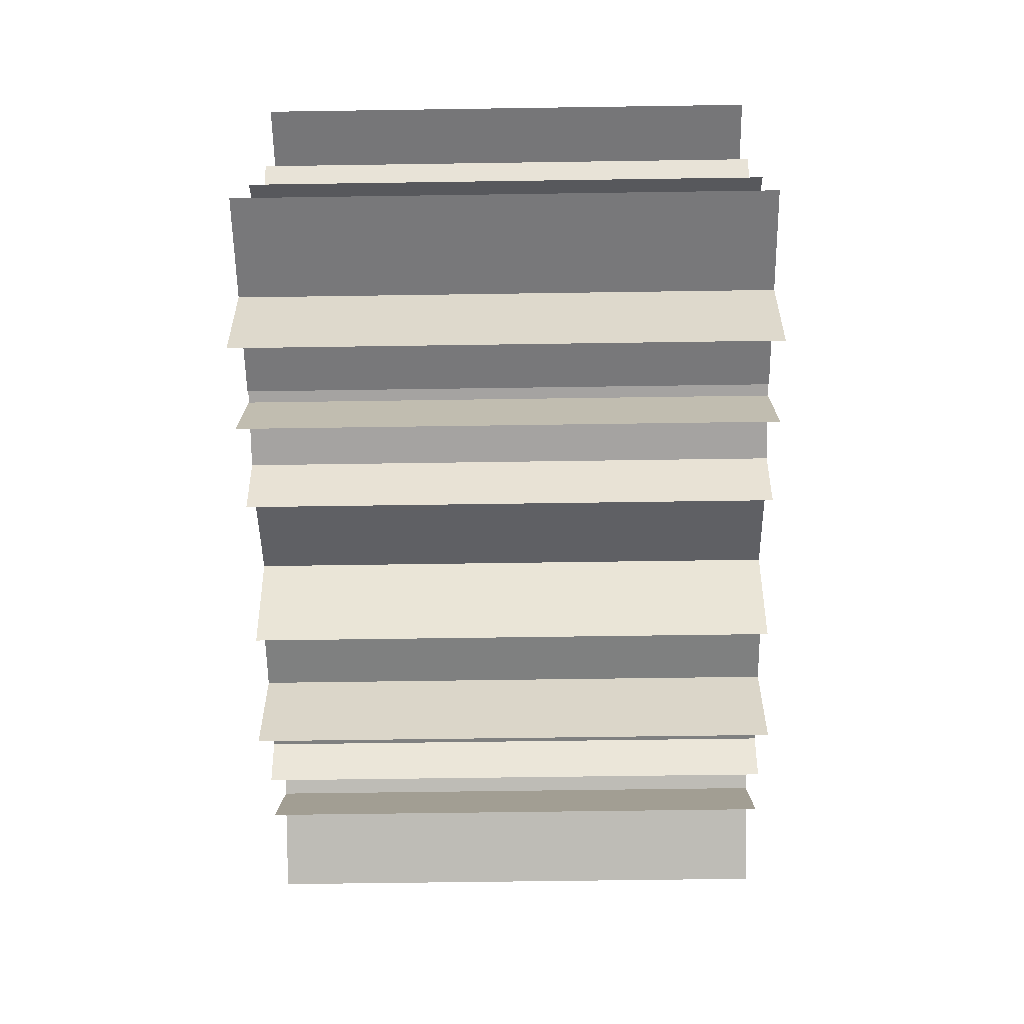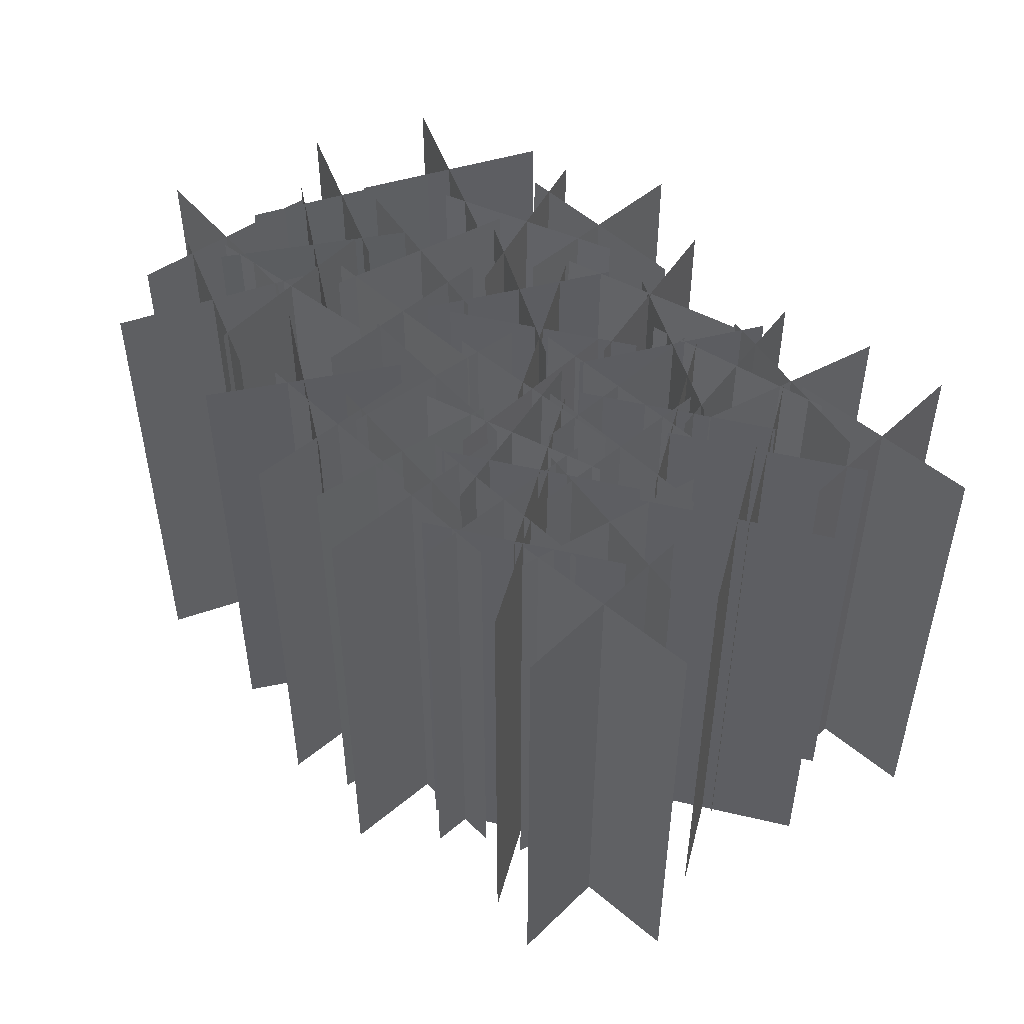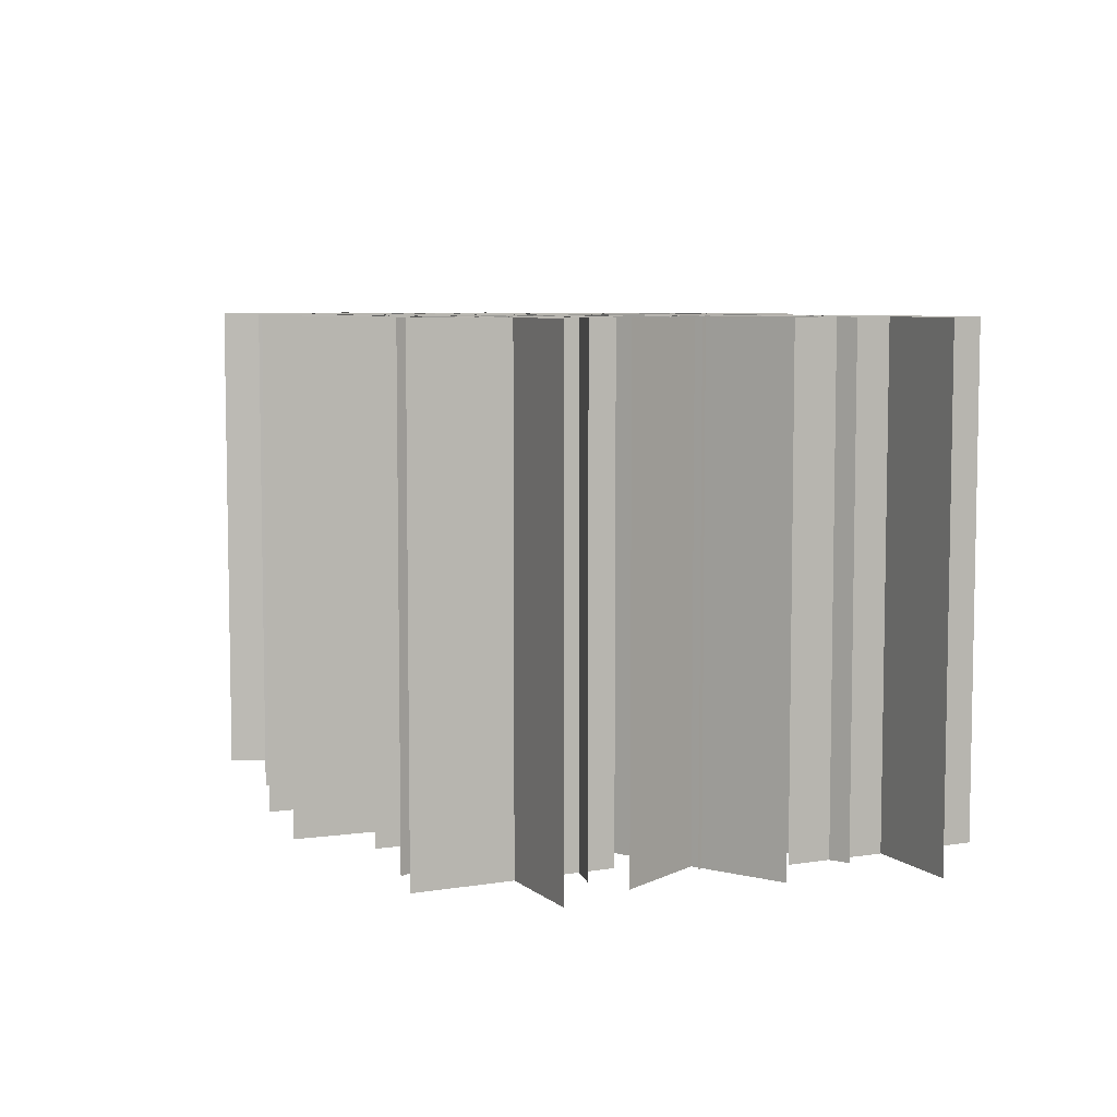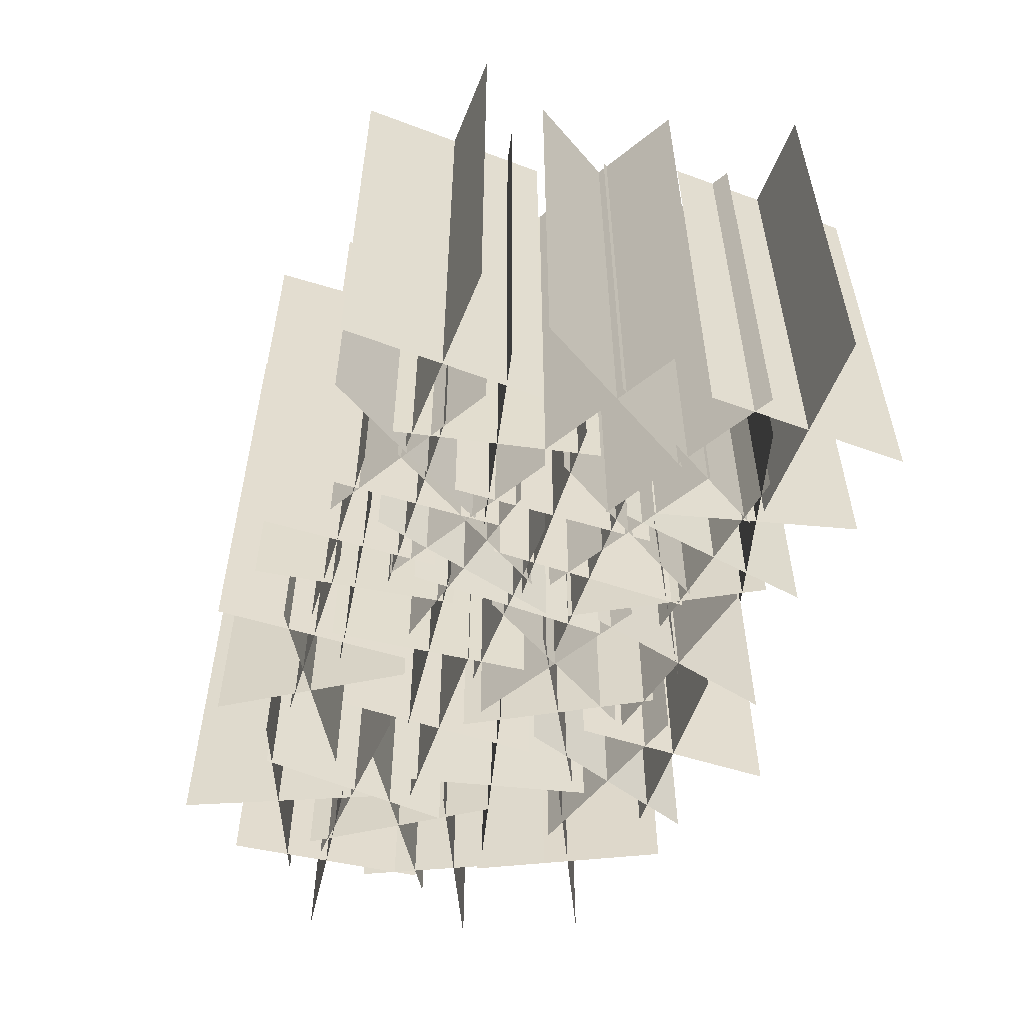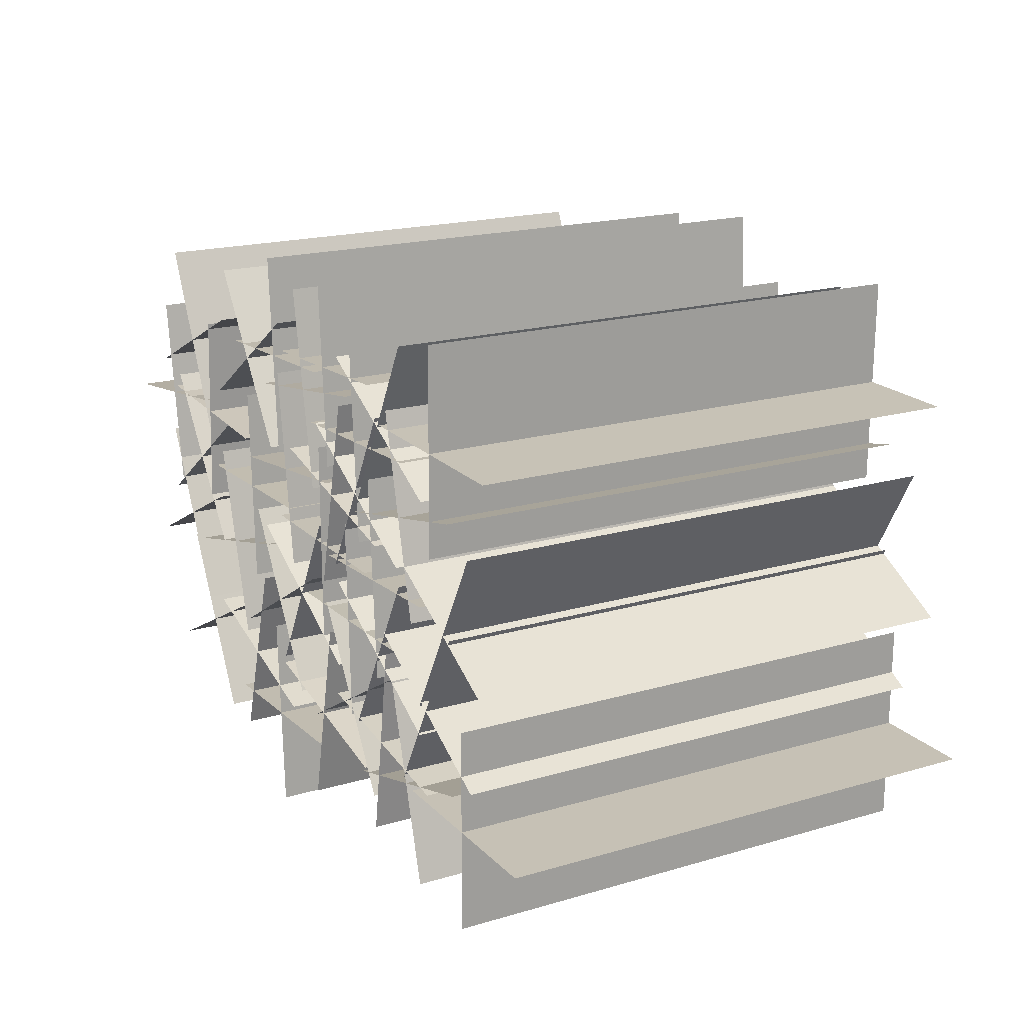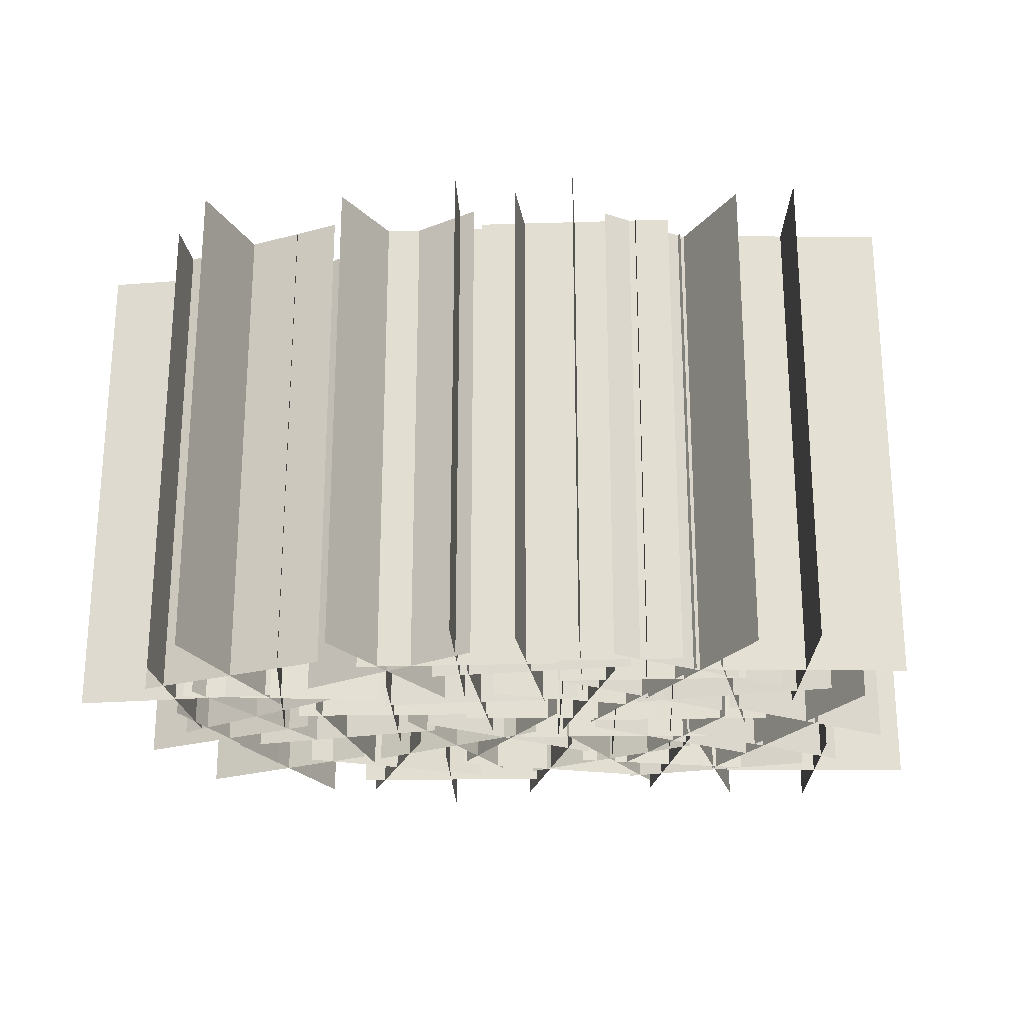
<metadata>
{"format":"obj","ext":"obj","renderer":"f3d","projection":"perspective","resolution":1024,"background":"white","views":[{"elev":-57.5,"azim":90.9,"up":"+Z"},{"elev":48.7,"azim":43.7,"up":"+Y"},{"elev":6.6,"azim":64.6,"up":"+Y"},{"elev":-55.7,"azim":68.9,"up":"+Y"},{"elev":18.7,"azim":60.6,"up":"+Z"},{"elev":-23.5,"azim":-0.4,"up":"+Y"}]}
</metadata>
<code>
o Plane_Plane.019
v -0 -0.3662 1.044
v -0 -0.3662 -0.8437
v 0 4.33 1.044
v 0 4.33 -0.8437
f 1 2 4 3
o Plane.001_Plane.020
v 0.9441 -0.3662 0.1004
v -0.9441 -0.3662 0.1004
v 0.9441 4.33 0.1004
v -0.9441 4.33 0.1004
f 5 6 8 7
o Plane.002_Plane.001
v -3.31 -0.3662 -0.8262
v -2.442 -0.3662 -2.503
v -3.31 4.33 -0.8262
v -2.442 4.33 -2.503
f 9 10 12 11
o Plane.003_Plane.002
v -2.037 -0.3662 -1.231
v -3.714 -0.3662 -2.099
v -2.037 4.33 -1.231
v -3.714 4.33 -2.099
f 13 14 16 15
o Plane.004_Plane.003
v -1.426 -0.3662 -0.7234
v -1.985 -0.3662 -2.527
v -1.426 4.33 -0.7234
v -1.985 4.33 -2.527
f 17 18 20 19
o Plane.005_Plane.004
v -0.8039 -0.3662 -1.905
v -2.607 -0.3662 -1.345
v -0.8039 4.33 -1.905
v -2.607 4.33 -1.345
f 21 22 24 23
o Plane.006_Plane.005
v 0.1444 -0.3662 -0.7627
v -0.2634 -0.3662 -2.606
v 0.1444 4.33 -0.7627
v -0.2634 4.33 -2.606
f 25 26 28 27
o Plane.007_Plane.006
v 0.8623 -0.3662 -1.888
v -0.9813 -0.3662 -1.481
v 0.8623 4.33 -1.888
v -0.9813 4.33 -1.481
f 29 30 32 31
o Plane.008_Plane.007
v 1.471 -0.3662 -0.7754
v 1.98 -0.3662 -2.594
v 1.471 4.33 -0.7754
v 1.98 4.33 -2.594
f 33 34 36 35
o Plane.009_Plane.008
v 2.635 -0.3662 -1.43
v 0.8163 -0.3662 -1.939
v 2.635 4.33 -1.43
v 0.8163 4.33 -1.939
f 37 38 40 39
o Plane.010_Plane.009
v 2.796 -0.3662 -0.7603
v 2.796 -0.3662 -2.648
v 2.796 4.33 -0.7603
v 2.796 4.33 -2.648
f 41 42 44 43
o Plane.011_Plane.010
v 3.74 -0.3662 -1.704
v 1.852 -0.3662 -1.704
v 3.74 4.33 -1.704
v 1.852 4.33 -1.704
f 45 46 48 47
o Plane.012_Plane.011
v -3.812 -0.3662 0.2516
v -2.971 -0.3662 -1.439
v -3.812 4.33 0.2516
v -2.971 4.33 -1.439
f 49 50 52 51
o Plane.013_Plane.012
v -2.546 -0.3662 -0.1734
v -4.237 -0.3662 -1.014
v -2.546 4.33 -0.1734
v -4.237 4.33 -1.014
f 53 54 56 55
o Plane.014_Plane.013
v -2.425 -0.3662 0.3579
v -1.938 -0.3662 -1.466
v -2.425 4.33 0.3579
v -1.938 4.33 -1.466
f 57 58 60 59
o Plane.015_Plane.014
v -1.269 -0.3662 -0.3103
v -3.094 -0.3662 -0.798
v -1.269 4.33 -0.3103
v -3.094 4.33 -0.798
f 61 62 64 63
o Plane.016_Plane.015
v -0.03946 -0.3662 0.2525
v -0.9522 -0.3662 -1.4
v -0.03946 4.33 0.2525
v -0.9522 4.33 -1.4
f 65 66 68 67
o Plane.017_Plane.016
v 0.3307 -0.3662 -1.03
v -1.322 -0.3662 -0.1176
v 0.3307 4.33 -1.03
v -1.322 4.33 -0.1176
f 69 70 72 71
o Plane.018_Plane.017
v 1.646 -0.3662 0.193
v 0.7336 -0.3662 -1.46
v 1.646 4.33 0.193
v 0.7336 4.33 -1.46
f 73 74 76 75
o Plane.019_Plane.018
v 2.016 -0.3662 -1.09
v 0.3635 -0.3662 -0.1771
v 2.016 4.33 -1.09
v 0.3635 4.33 -0.1771
f 77 78 80 79
o Plane.020_Plane.021
v 2.598 -0.3662 0.01454
v 1.686 -0.3662 -1.638
v 2.598 4.33 0.01454
v 1.686 4.33 -1.638
f 81 82 84 83
o Plane.021_Plane.022
v 2.968 -0.3662 -1.268
v 1.315 -0.3662 -0.3556
v 2.968 4.33 -1.268
v 1.315 4.33 -0.3556
f 85 86 88 87
o Plane.022_Plane.023
v 2.935 -0.3662 0.8475
v 2.023 -0.3662 -0.8054
v 2.935 4.33 0.8475
v 2.023 4.33 -0.8054
f 89 90 92 91
o Plane.023_Plane.024
v 3.305 -0.3662 -0.4353
v 1.653 -0.3662 0.4774
v 3.305 4.33 -0.4353
v 1.653 4.33 0.4774
f 93 94 96 95
o Plane.024_Plane.025
v 1.23 -0.3662 1.641
v 0.3171 -0.3662 -0.01214
v 1.23 4.33 1.641
v 0.3171 4.33 -0.01214
f 97 98 100 99
o Plane.025_Plane.026
v 1.6 -0.3662 0.358
v -0.05301 -0.3662 1.271
v 1.6 4.33 0.358
v -0.05301 4.33 1.271
f 101 102 104 103
o Plane.026_Plane.027
v -0.9127 -0.3662 1.552
v -0.6739 -0.3662 -0.3205
v -0.9127 4.33 1.552
v -0.6739 4.33 -0.3205
f 105 106 108 107
o Plane.027_Plane.028
v 0.1432 -0.3662 0.7354
v -1.73 -0.3662 0.4966
v 0.1432 4.33 0.7354
v -1.73 4.33 0.4966
f 109 110 112 111
o Plane.028_Plane.029
v -2.684 -0.3662 1.658
v -2.789 -0.3662 -0.2275
v -2.684 4.33 1.658
v -2.789 4.33 -0.2275
f 113 114 116 115
o Plane.029_Plane.030
v -1.794 -0.3662 0.6626
v -3.679 -0.3662 0.7677
v -1.794 4.33 0.6626
v -3.679 4.33 0.7677
f 117 118 120 119
o Plane.030_Plane.031
v -3.573 -0.3662 0.9155
v -2.496 -0.3662 -0.6354
v -3.573 4.33 0.9155
v -2.496 4.33 -0.6354
f 121 122 124 123
o Plane.031_Plane.032
v -2.259 -0.3662 0.6785
v -3.81 -0.3662 -0.3985
v -2.259 4.33 0.6785
v -3.81 4.33 -0.3985
f 125 126 128 127
o Plane.032_Plane.033
v -3.9 -0.3662 1.61
v -3.636 -0.3662 -0.2593
v -3.9 4.33 1.61
v -3.636 4.33 -0.2593
f 129 130 132 131
o Plane.033_Plane.034
v -2.833 -0.3662 0.8078
v -4.703 -0.3662 0.5432
v -2.833 4.33 0.8078
v -4.703 4.33 0.5432
f 133 134 136 135
o Plane.034_Plane.035
v -3.548 -0.3662 2.247
v -2.759 -0.3662 0.5318
v -3.548 4.33 2.247
v -2.759 4.33 0.5318
f 137 138 140 139
o Plane.035_Plane.036
v -2.296 -0.3662 1.784
v -4.011 -0.3662 0.9947
v -2.296 4.33 1.784
v -4.011 4.33 0.9947
f 141 142 144 143
o Plane.036_Plane.037
v -0.4746 -0.3662 2.459
v -0.1601 -0.3662 0.5974
v -0.4746 4.33 2.459
v -0.1601 4.33 0.5974
f 145 146 148 147
o Plane.037_Plane.038
v 0.6136 -0.3662 1.686
v -1.248 -0.3662 1.371
v 0.6136 4.33 1.686
v -1.248 4.33 1.371
f 149 150 152 151
o Plane.038_Plane.039
v 1.721 -0.3662 2.397
v 0.8176 -0.3662 0.7389
v 1.721 4.33 2.397
v 0.8176 4.33 0.7389
f 153 154 156 155
o Plane.039_Plane.040
v 2.098 -0.3662 1.116
v 0.4402 -0.3662 2.02
v 2.098 4.33 1.116
v 0.4402 4.33 2.02
f 157 158 160 159
o Plane.040_Plane.041
v 2.271 -0.3662 2.532
v 2.251 -0.3662 0.6437
v 2.271 4.33 2.532
v 2.251 4.33 0.6437
f 161 162 164 163
o Plane.041_Plane.042
v 3.205 -0.3662 1.578
v 1.317 -0.3662 1.598
v 3.205 4.33 1.578
v 1.317 4.33 1.598
f 165 166 168 167
o Plane.042_Plane.043
v -2.186 -0.3662 2.315
v -1.142 -0.3662 0.7416
v -2.186 4.33 2.315
v -1.142 4.33 0.7416
f 169 170 172 171
o Plane.043_Plane.044
v -0.8775 -0.3662 2.05
v -2.451 -0.3662 1.006
v -0.8775 4.33 2.05
v -2.451 4.33 1.006
f 173 174 176 175
o Plane.044_Plane.045
v -1.698 -0.3662 1.14
v -1.631 -0.3662 -0.7472
v -1.698 4.33 1.14
v -1.631 4.33 -0.7472
f 177 178 180 179
o Plane.045_Plane.046
v -0.7206 -0.3662 0.2299
v -2.608 -0.3662 0.1627
v -0.7206 4.33 0.2299
v -2.608 4.33 0.1627
f 181 182 184 183
o Plane.046_Plane.047
v -1.53 -0.3662 -0.01327
v -0.5718 -0.3662 -1.64
v -1.53 4.33 -0.01327
v -0.5718 4.33 -1.64
f 185 186 188 187
o Plane.047_Plane.048
v -0.2372 -0.3662 -0.3479
v -1.864 -0.3662 -1.306
v -0.2372 4.33 -0.3479
v -1.864 4.33 -1.306
f 189 190 192 191
o Plane.048_Plane.049
v 0.08942 -0.3662 -0.4744
v 1.048 -0.3662 -2.101
v 0.08942 4.33 -0.4744
v 1.048 4.33 -2.101
f 193 194 196 195
o Plane.049_Plane.050
v 1.382 -0.3662 -0.8088
v -0.245 -0.3662 -1.767
v 1.382 4.33 -0.8088
v -0.245 4.33 -1.767
f 197 198 200 199
o Plane.050_Plane.051
v 0.5413 -0.3662 0.4491
v 0.5957 -0.3662 -1.438
v 0.5413 4.33 0.4491
v 0.5957 4.33 -1.438
f 201 202 204 203
o Plane.051_Plane.052
v 1.512 -0.3662 -0.4674
v -0.3752 -0.3662 -0.5218
v 1.512 4.33 -0.4674
v -0.3752 4.33 -0.5218
f 205 206 208 207
o Plane.052_Plane.053
v 0.4708 -0.3662 1.565
v 0.03823 -0.3662 -0.2732
v 0.4708 4.33 1.565
v 0.03823 4.33 -0.2732
f 209 210 212 211
o Plane.053_Plane.054
v 1.173 -0.3662 0.4295
v -0.6645 -0.3662 0.862
v 1.173 4.33 0.4295
v -0.6645 4.33 0.862
f 213 214 216 215
o Plane.054_Plane.055
v 0.7283 -0.3662 2.249
v 0.8385 -0.3662 0.3643
v 0.7283 4.33 2.249
v 0.8385 4.33 0.3643
f 217 218 220 219
o Plane.055_Plane.056
v 1.726 -0.3662 1.362
v -0.1591 -0.3662 1.252
v 1.726 4.33 1.362
v -0.1591 4.33 1.252
f 221 222 224 223
o Plane.056_Plane.057
v 0.08373 -0.3662 2.795
v 0.1939 -0.3662 0.9097
v 0.08373 4.33 2.795
v 0.1939 4.33 0.9097
f 225 226 228 227
o Plane.057_Plane.058
v 1.081 -0.3662 1.907
v -0.8036 -0.3662 1.797
v 1.081 4.33 1.907
v -0.8036 4.33 1.797
f 229 230 232 231
o Plane.058_Plane.059
v -1.057 -0.3662 2.646
v -0.9464 -0.3662 0.761
v -1.057 4.33 2.646
v -0.9464 4.33 0.761
f 233 234 236 235
o Plane.059_Plane.060
v -0.05905 -0.3662 1.759
v -1.944 -0.3662 1.648
v -0.05905 4.33 1.759
v -1.944 4.33 1.648
f 237 238 240 239
o Plane.060_Plane.061
v 1.059 -0.3662 1.026
v 1.169 -0.3662 -0.8586
v 1.059 4.33 1.026
v 1.169 4.33 -0.8586
f 241 242 244 243
o Plane.061_Plane.062
v 2.056 -0.3662 0.1389
v 0.1714 -0.3662 0.02873
v 2.056 4.33 0.1389
v 0.1714 4.33 0.02873
f 245 246 248 247
o Plane.062_Plane.063
v 1.445 -0.3662 1.763
v 1.874 -0.3662 -0.07527
v 1.445 4.33 1.763
v 1.874 4.33 -0.07527
f 249 250 252 251
o Plane.063_Plane.064
v 2.579 -0.3662 1.059
v 0.74 -0.3662 0.6293
v 2.579 4.33 1.059
v 0.74 4.33 0.6293
f 253 254 256 255
o Plane.064_Plane.065
v 1.356 -0.3662 -0.5531
v 1.07 -0.3662 -2.419
v 1.356 4.33 -0.5531
v 1.07 4.33 -2.419
f 257 258 260 259
o Plane.065_Plane.066
v 2.146 -0.3662 -1.63
v 0.2799 -0.3662 -1.343
v 2.146 4.33 -1.63
v 0.2799 4.33 -1.343
f 261 262 264 263
o Plane.066_Plane.067
v -1.174 -0.3662 -1.155
v -1.093 -0.3662 -3.041
v -1.174 4.33 -1.155
v -1.093 4.33 -3.041
f 265 266 268 267
o Plane.067_Plane.068
v -0.1905 -0.3662 -2.057
v -2.077 -0.3662 -2.138
v -0.1905 4.33 -2.057
v -2.077 4.33 -2.138
f 269 270 272 271

</code>
